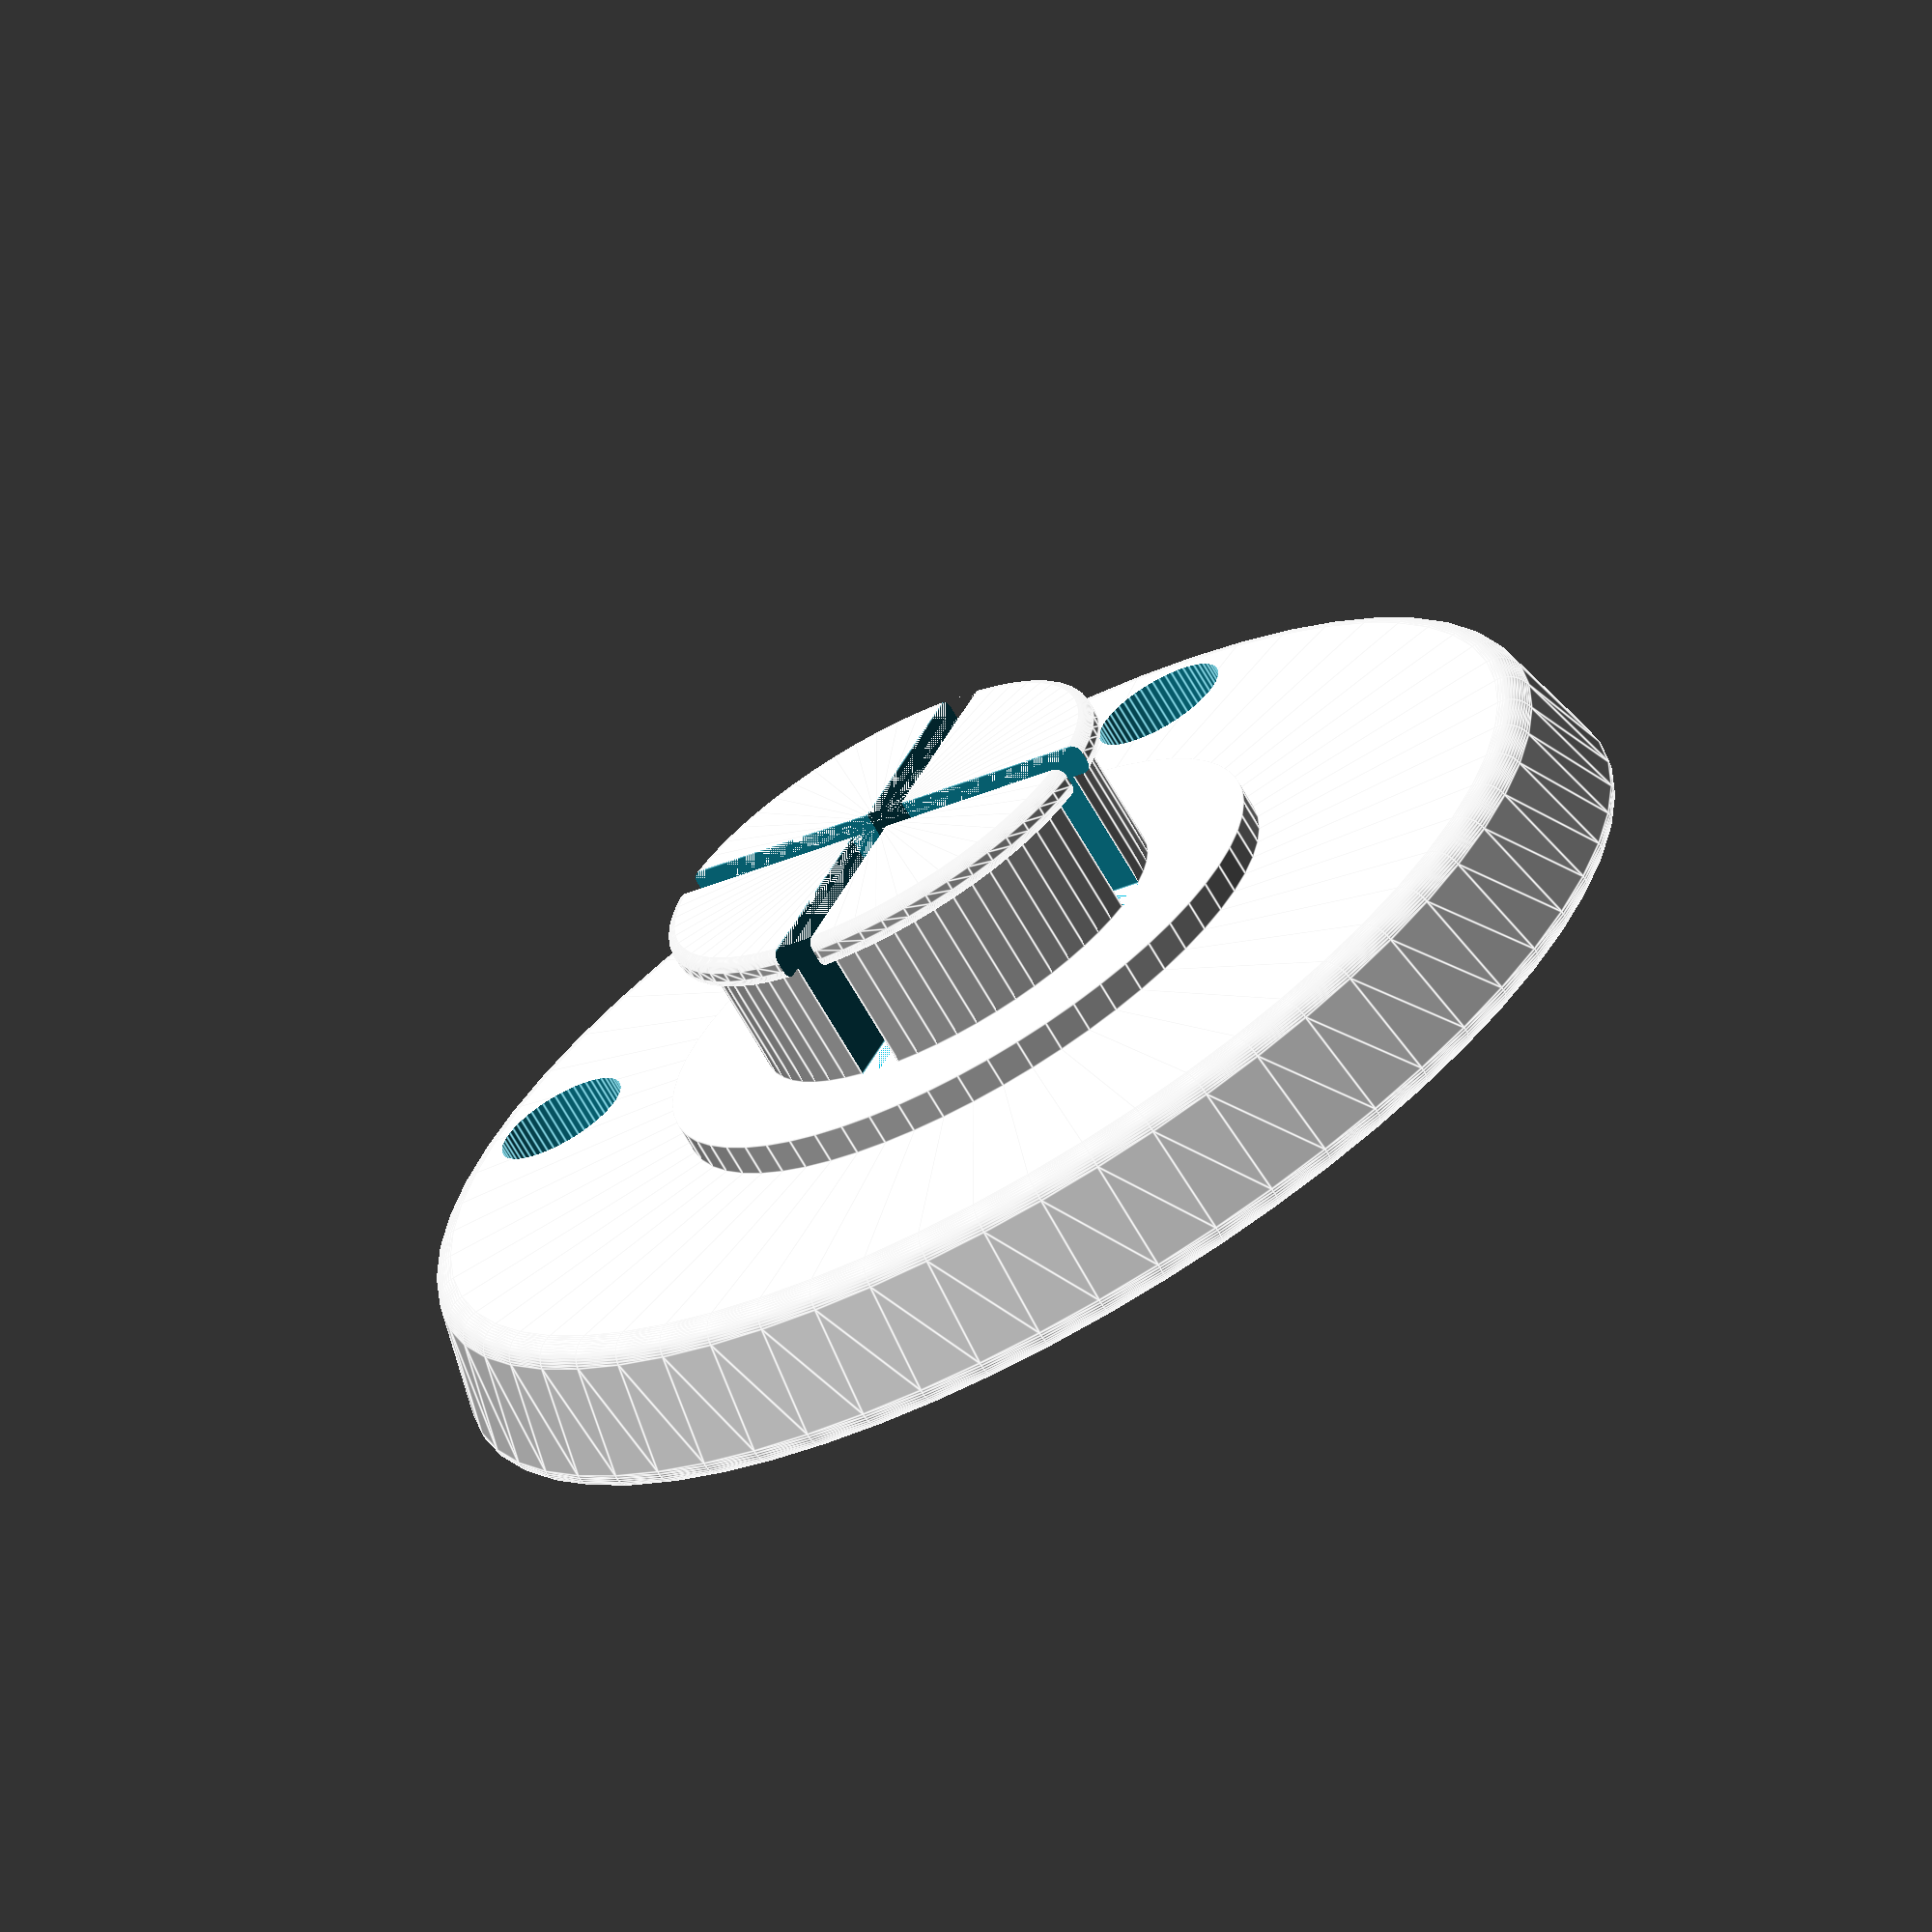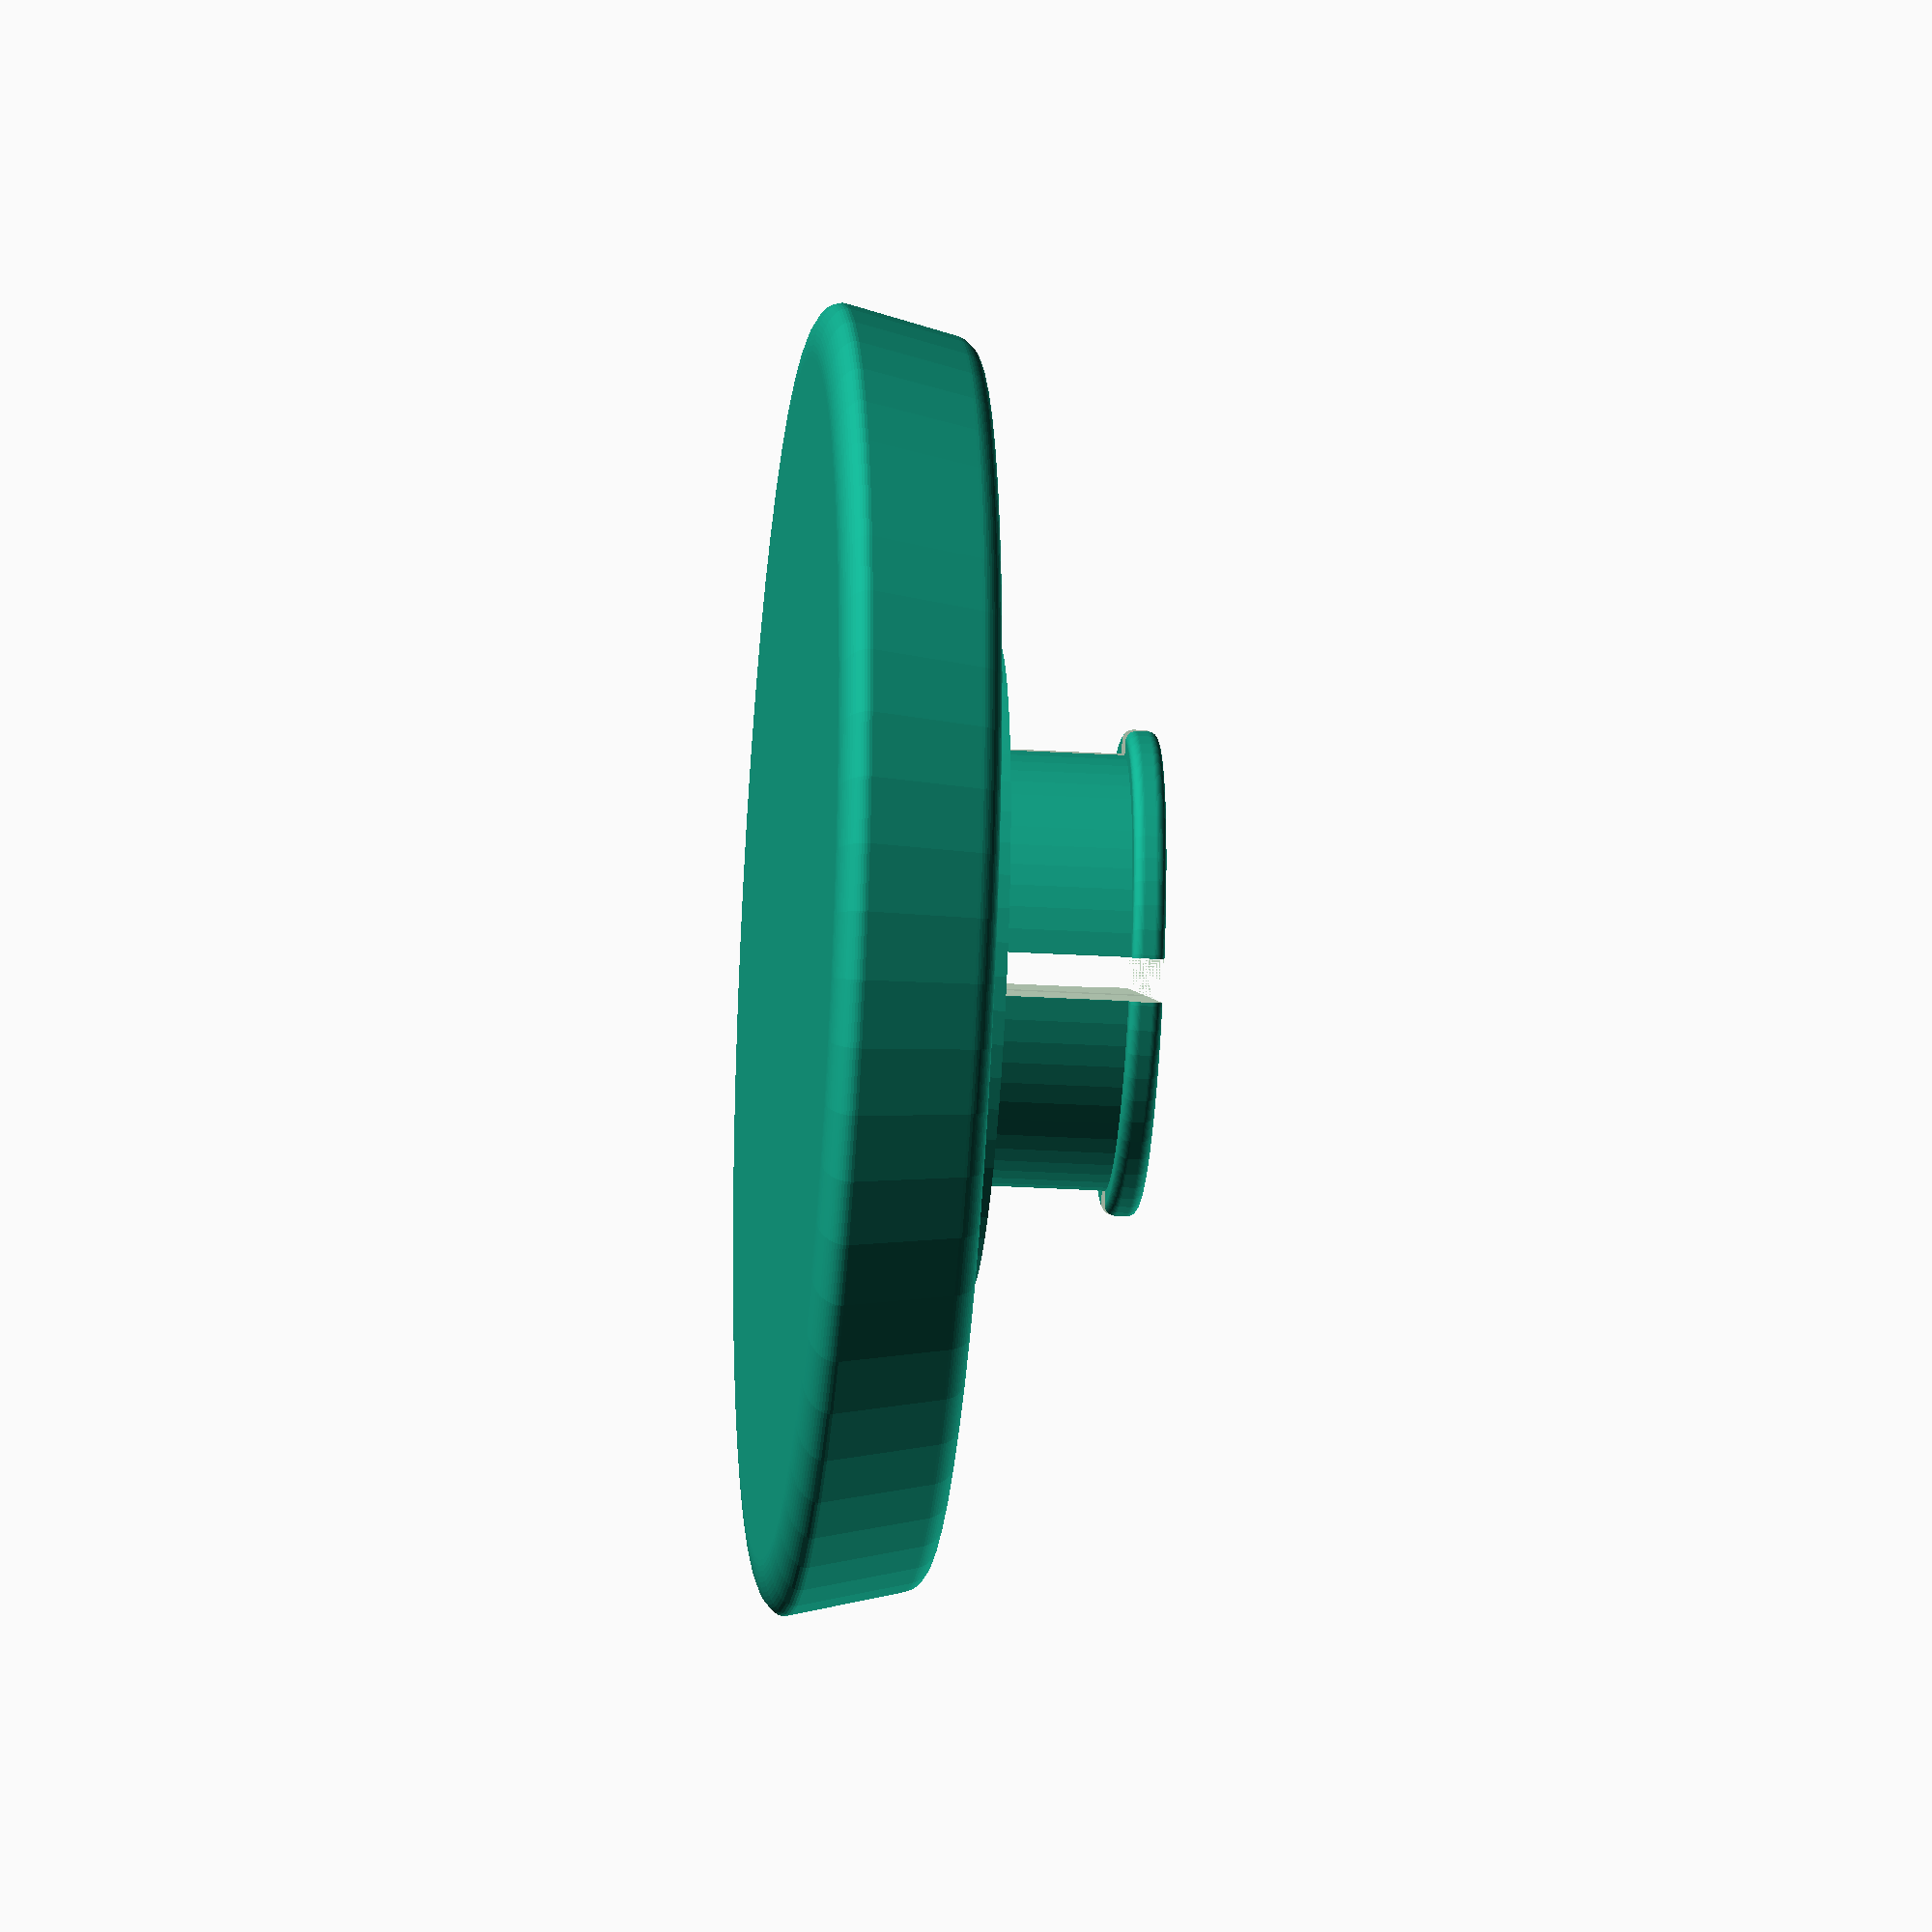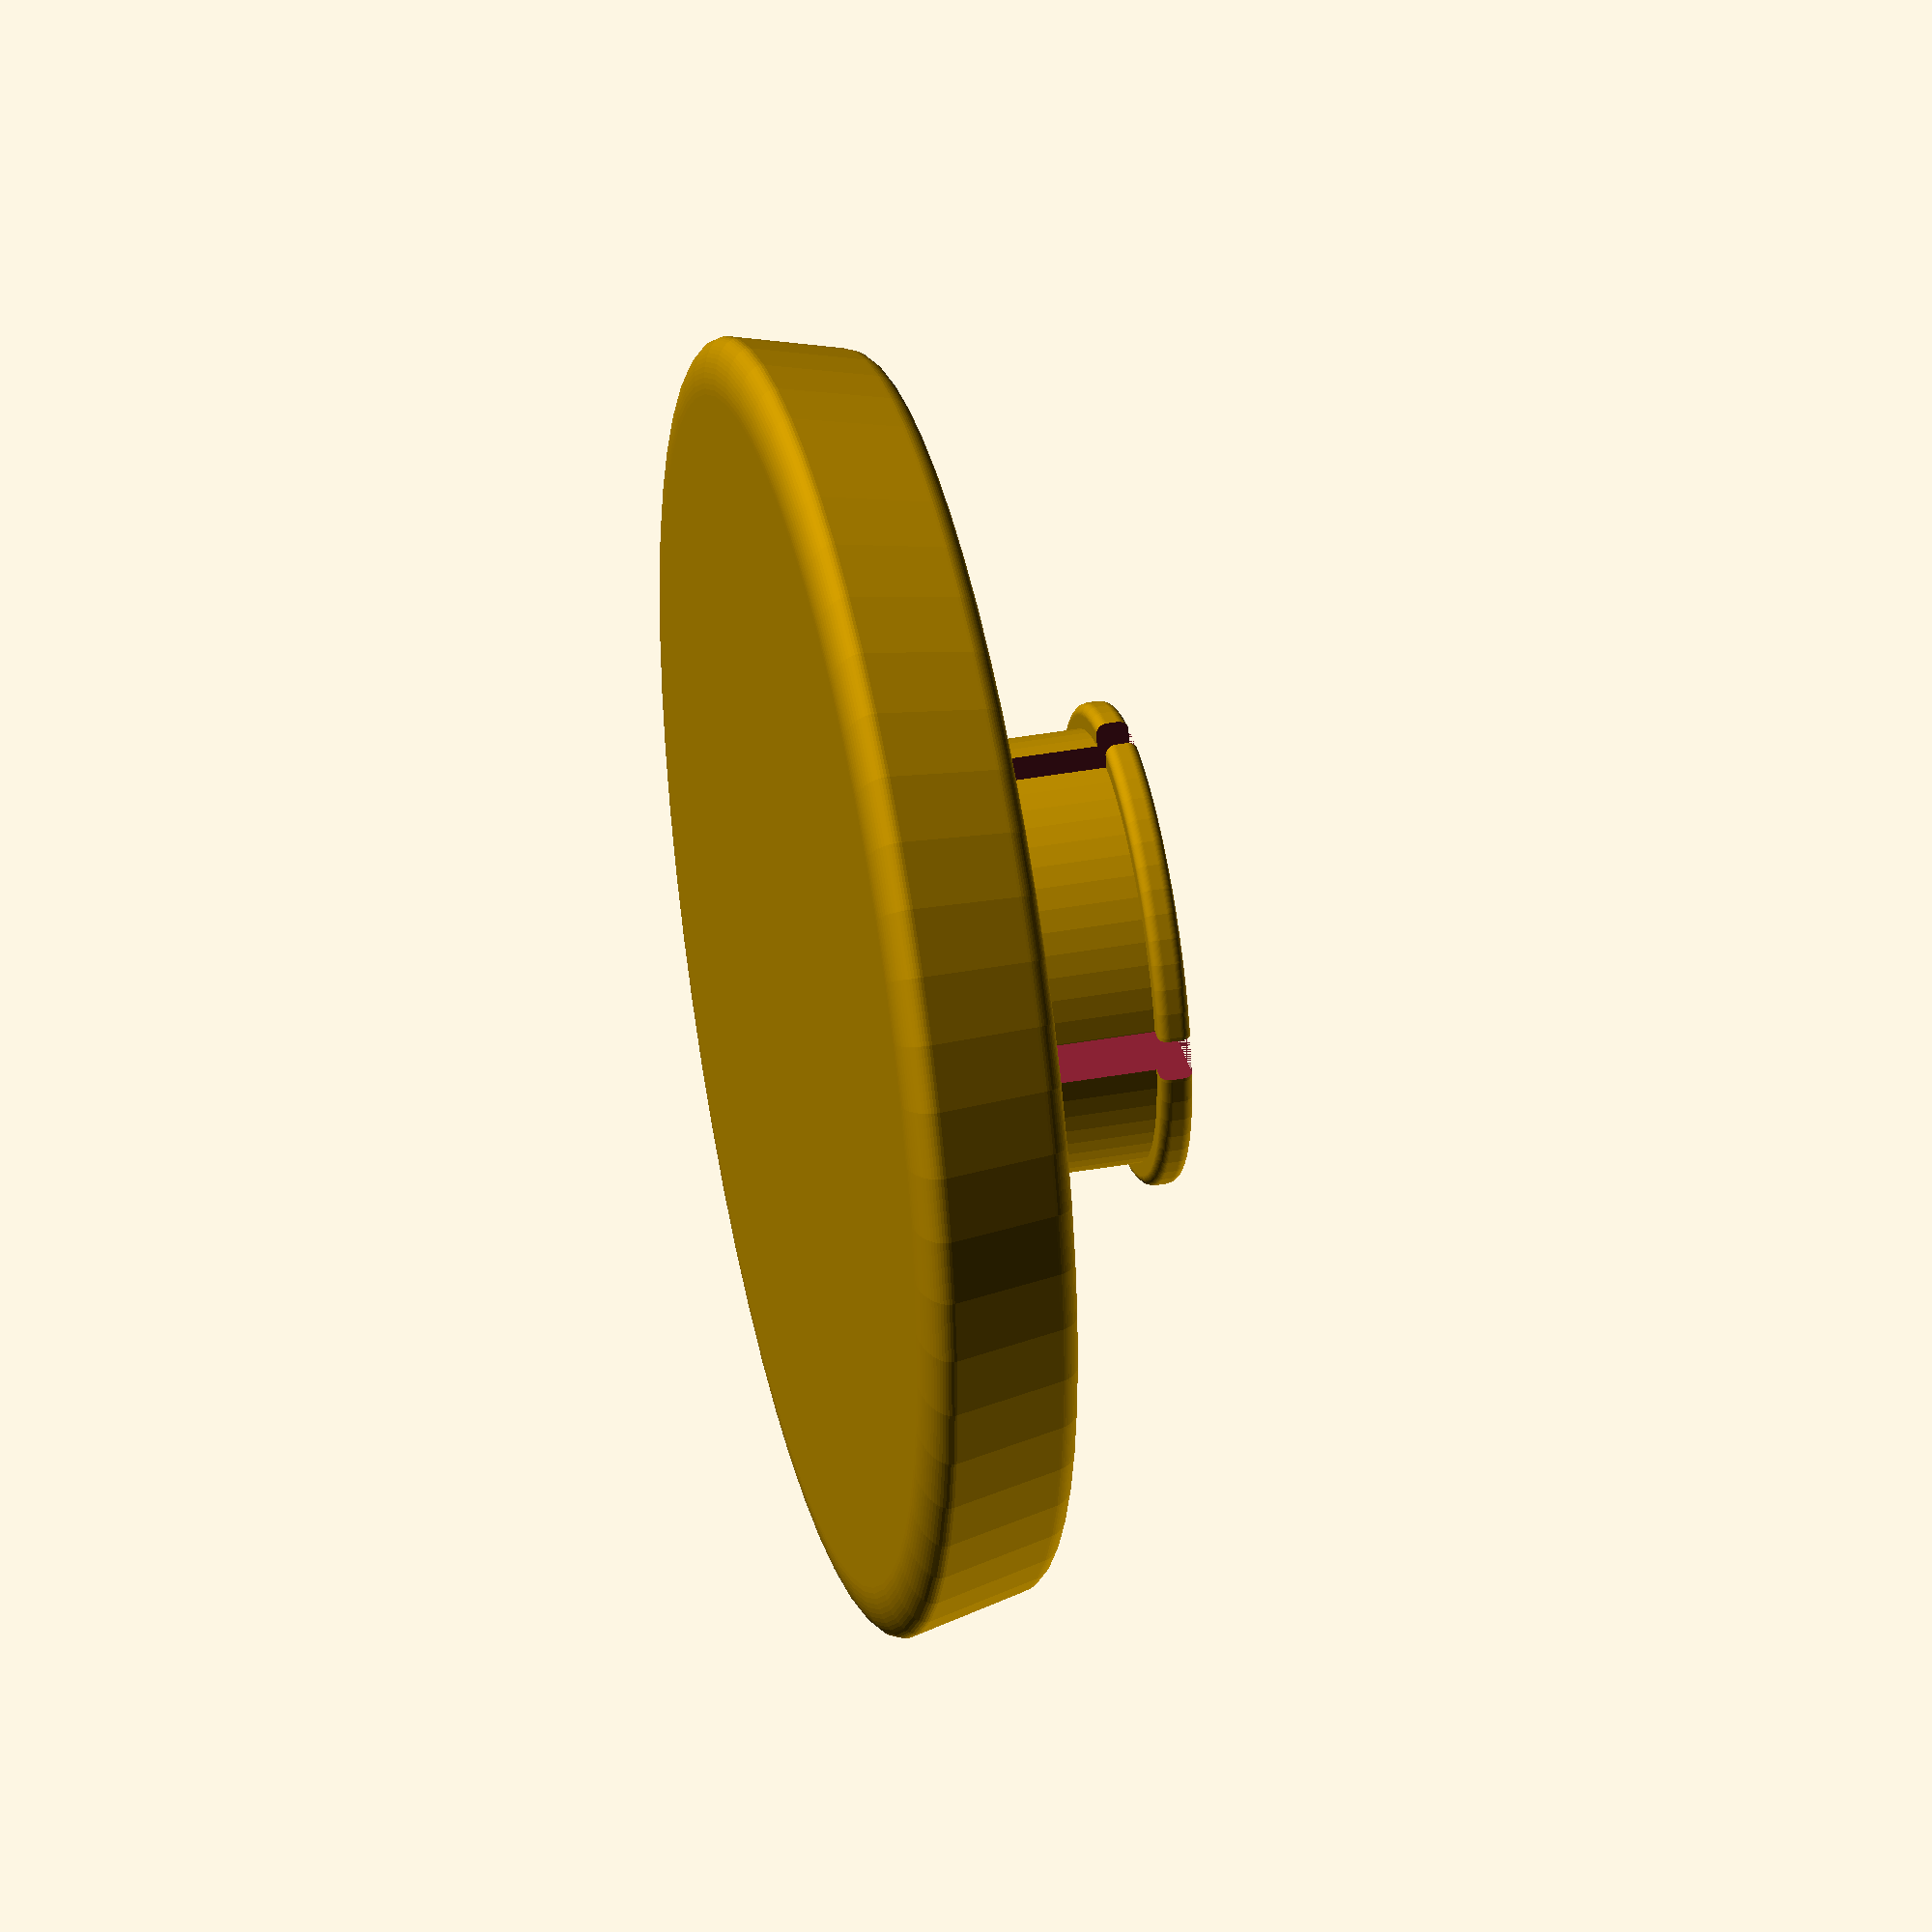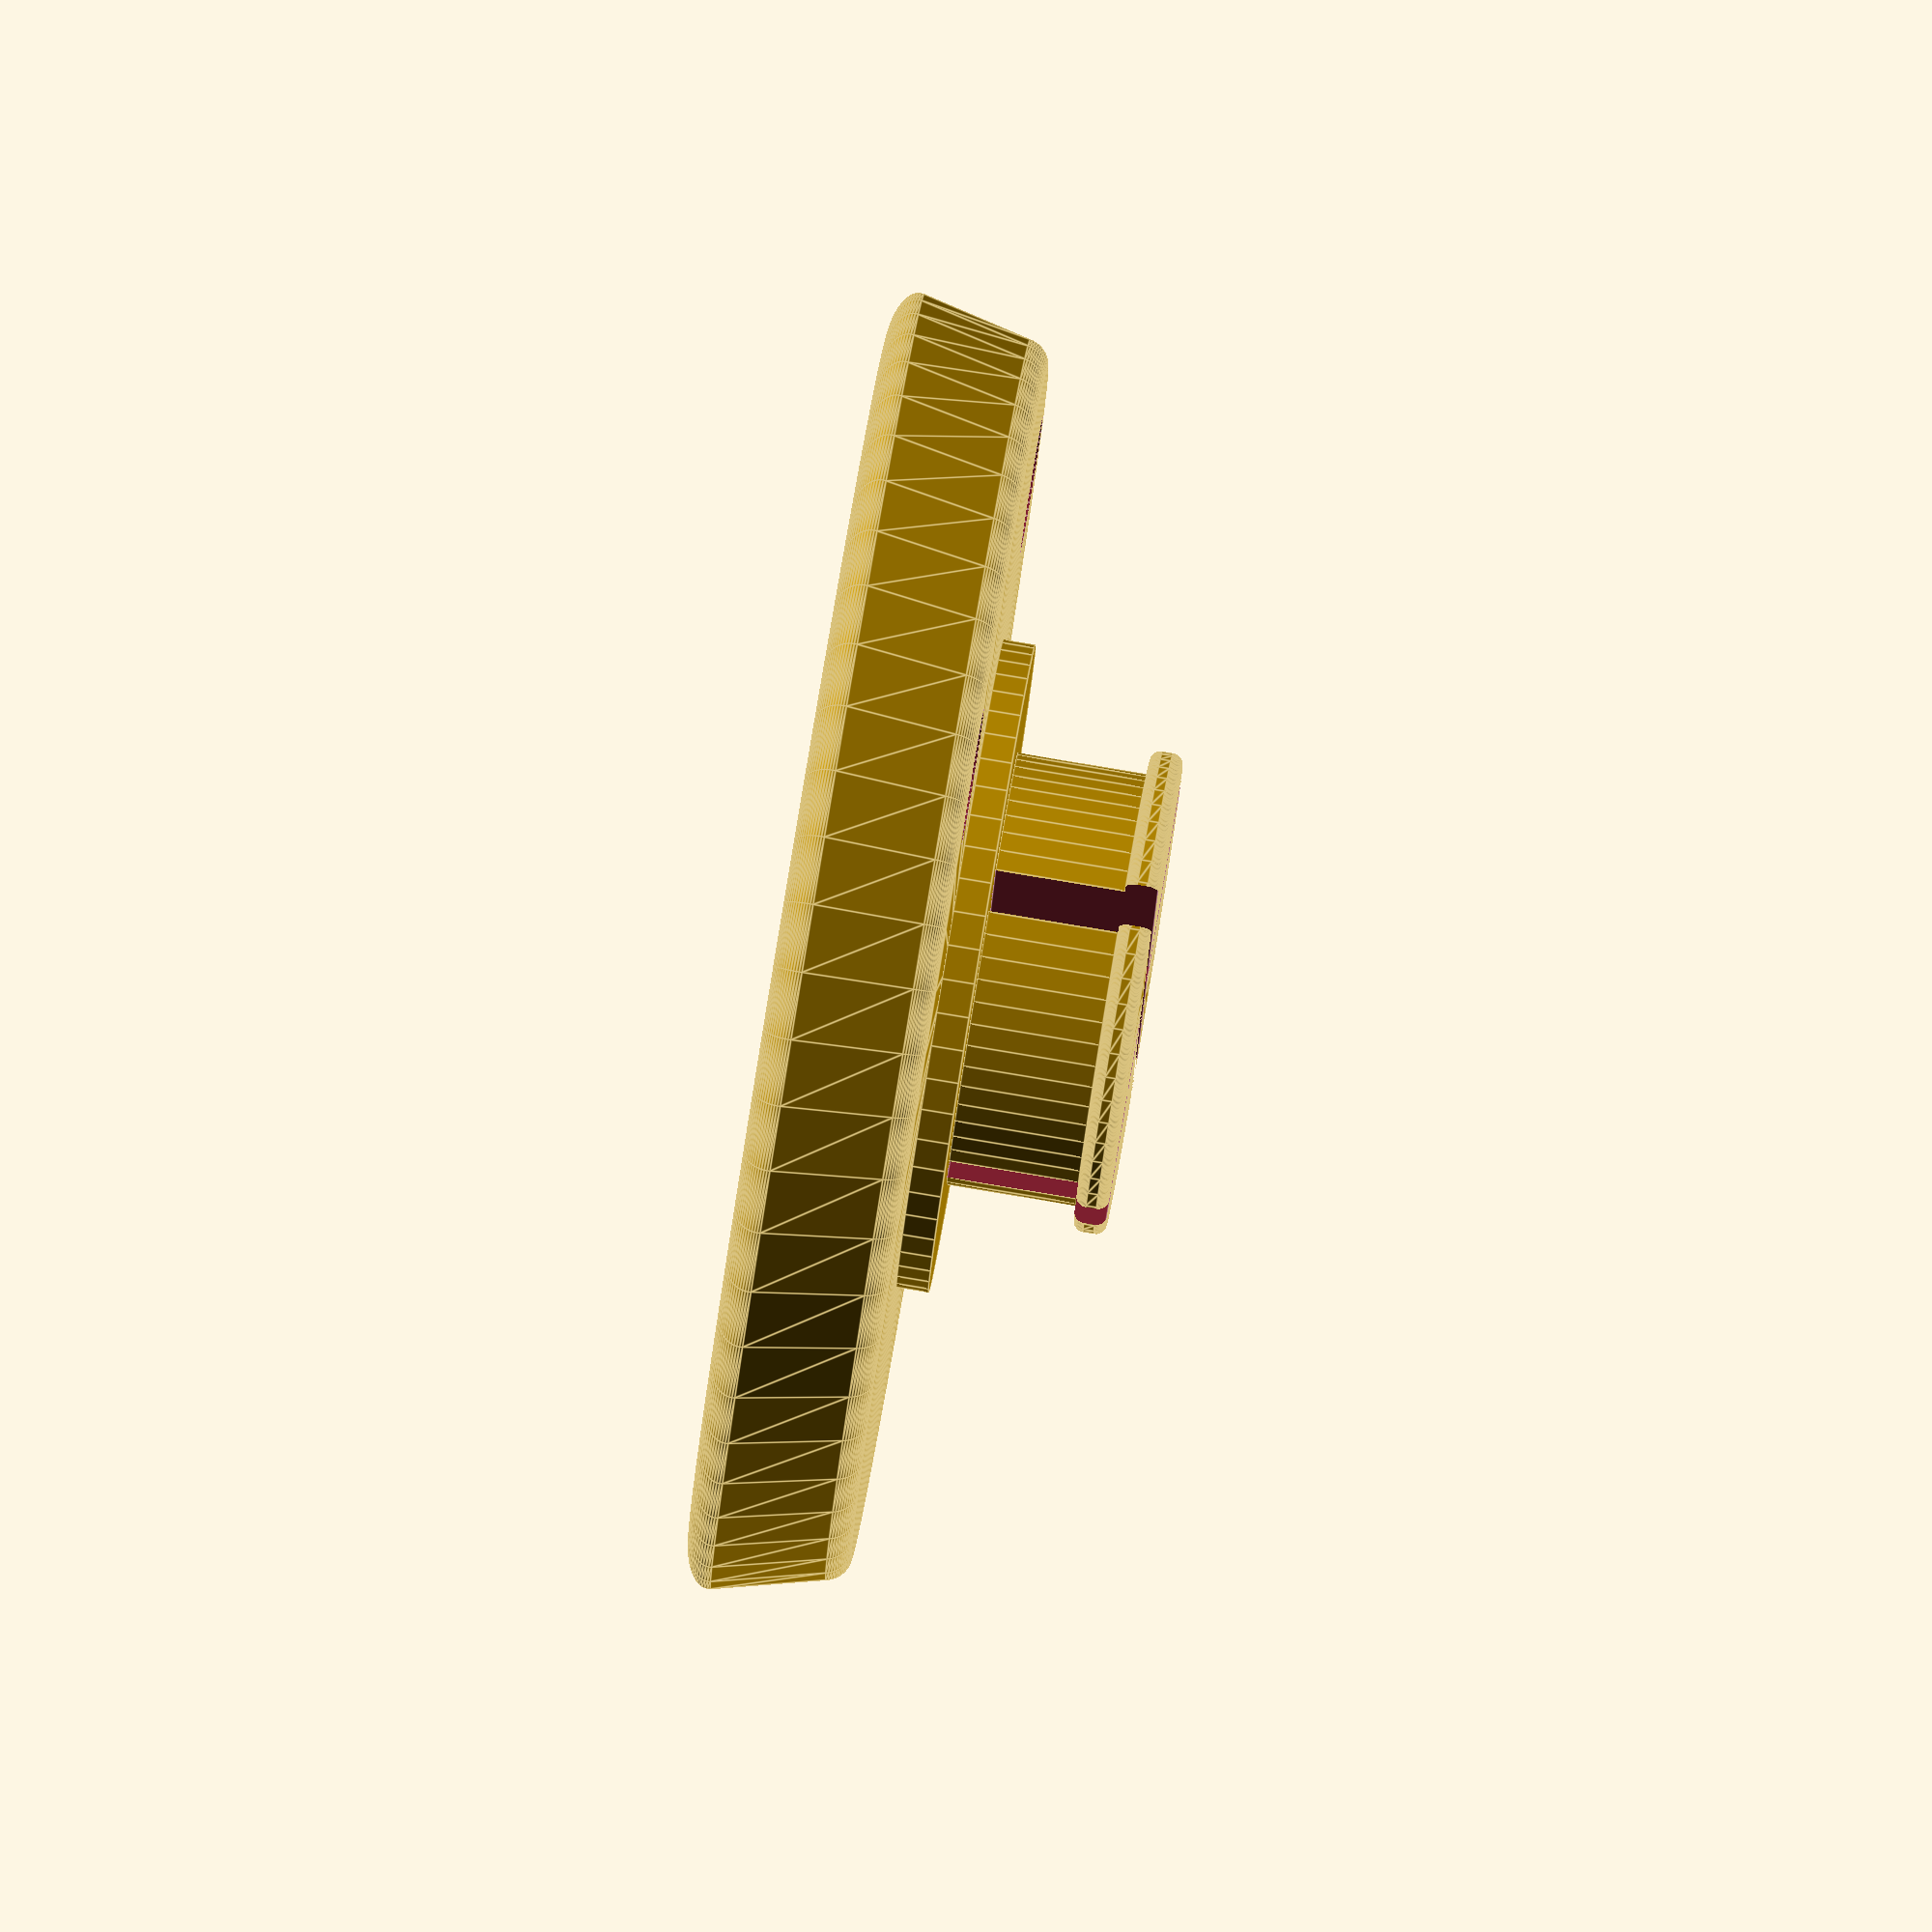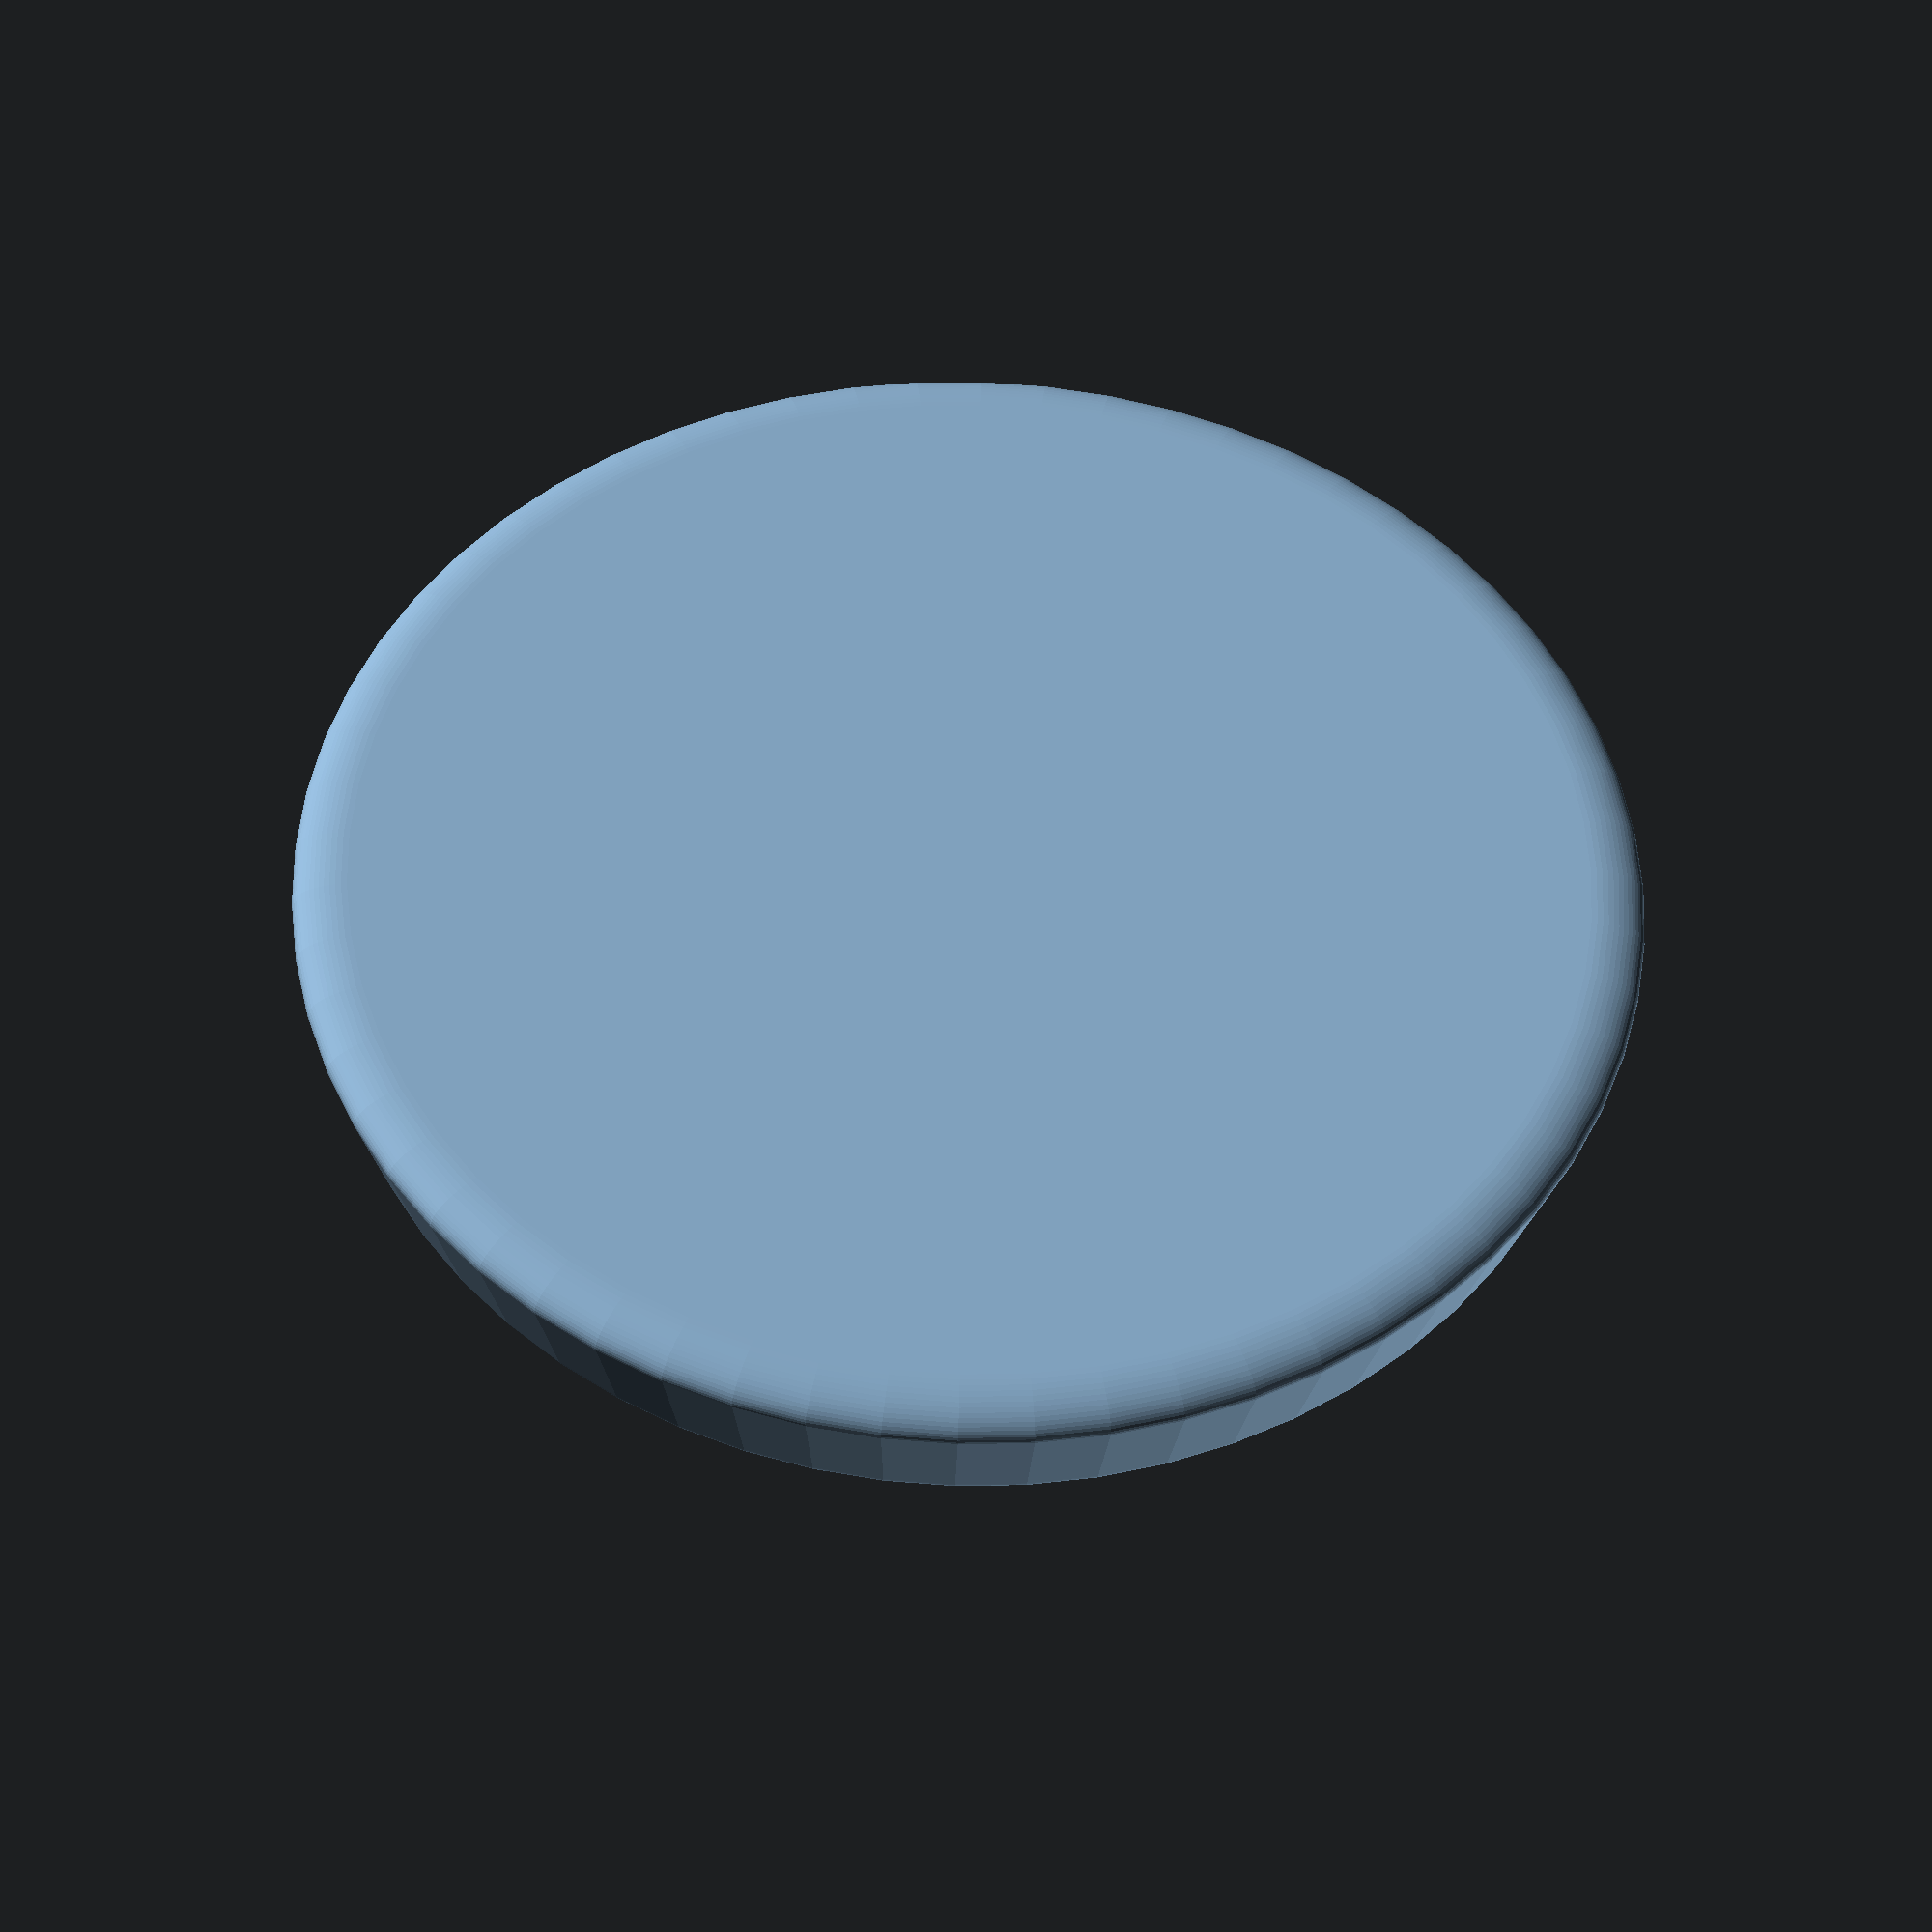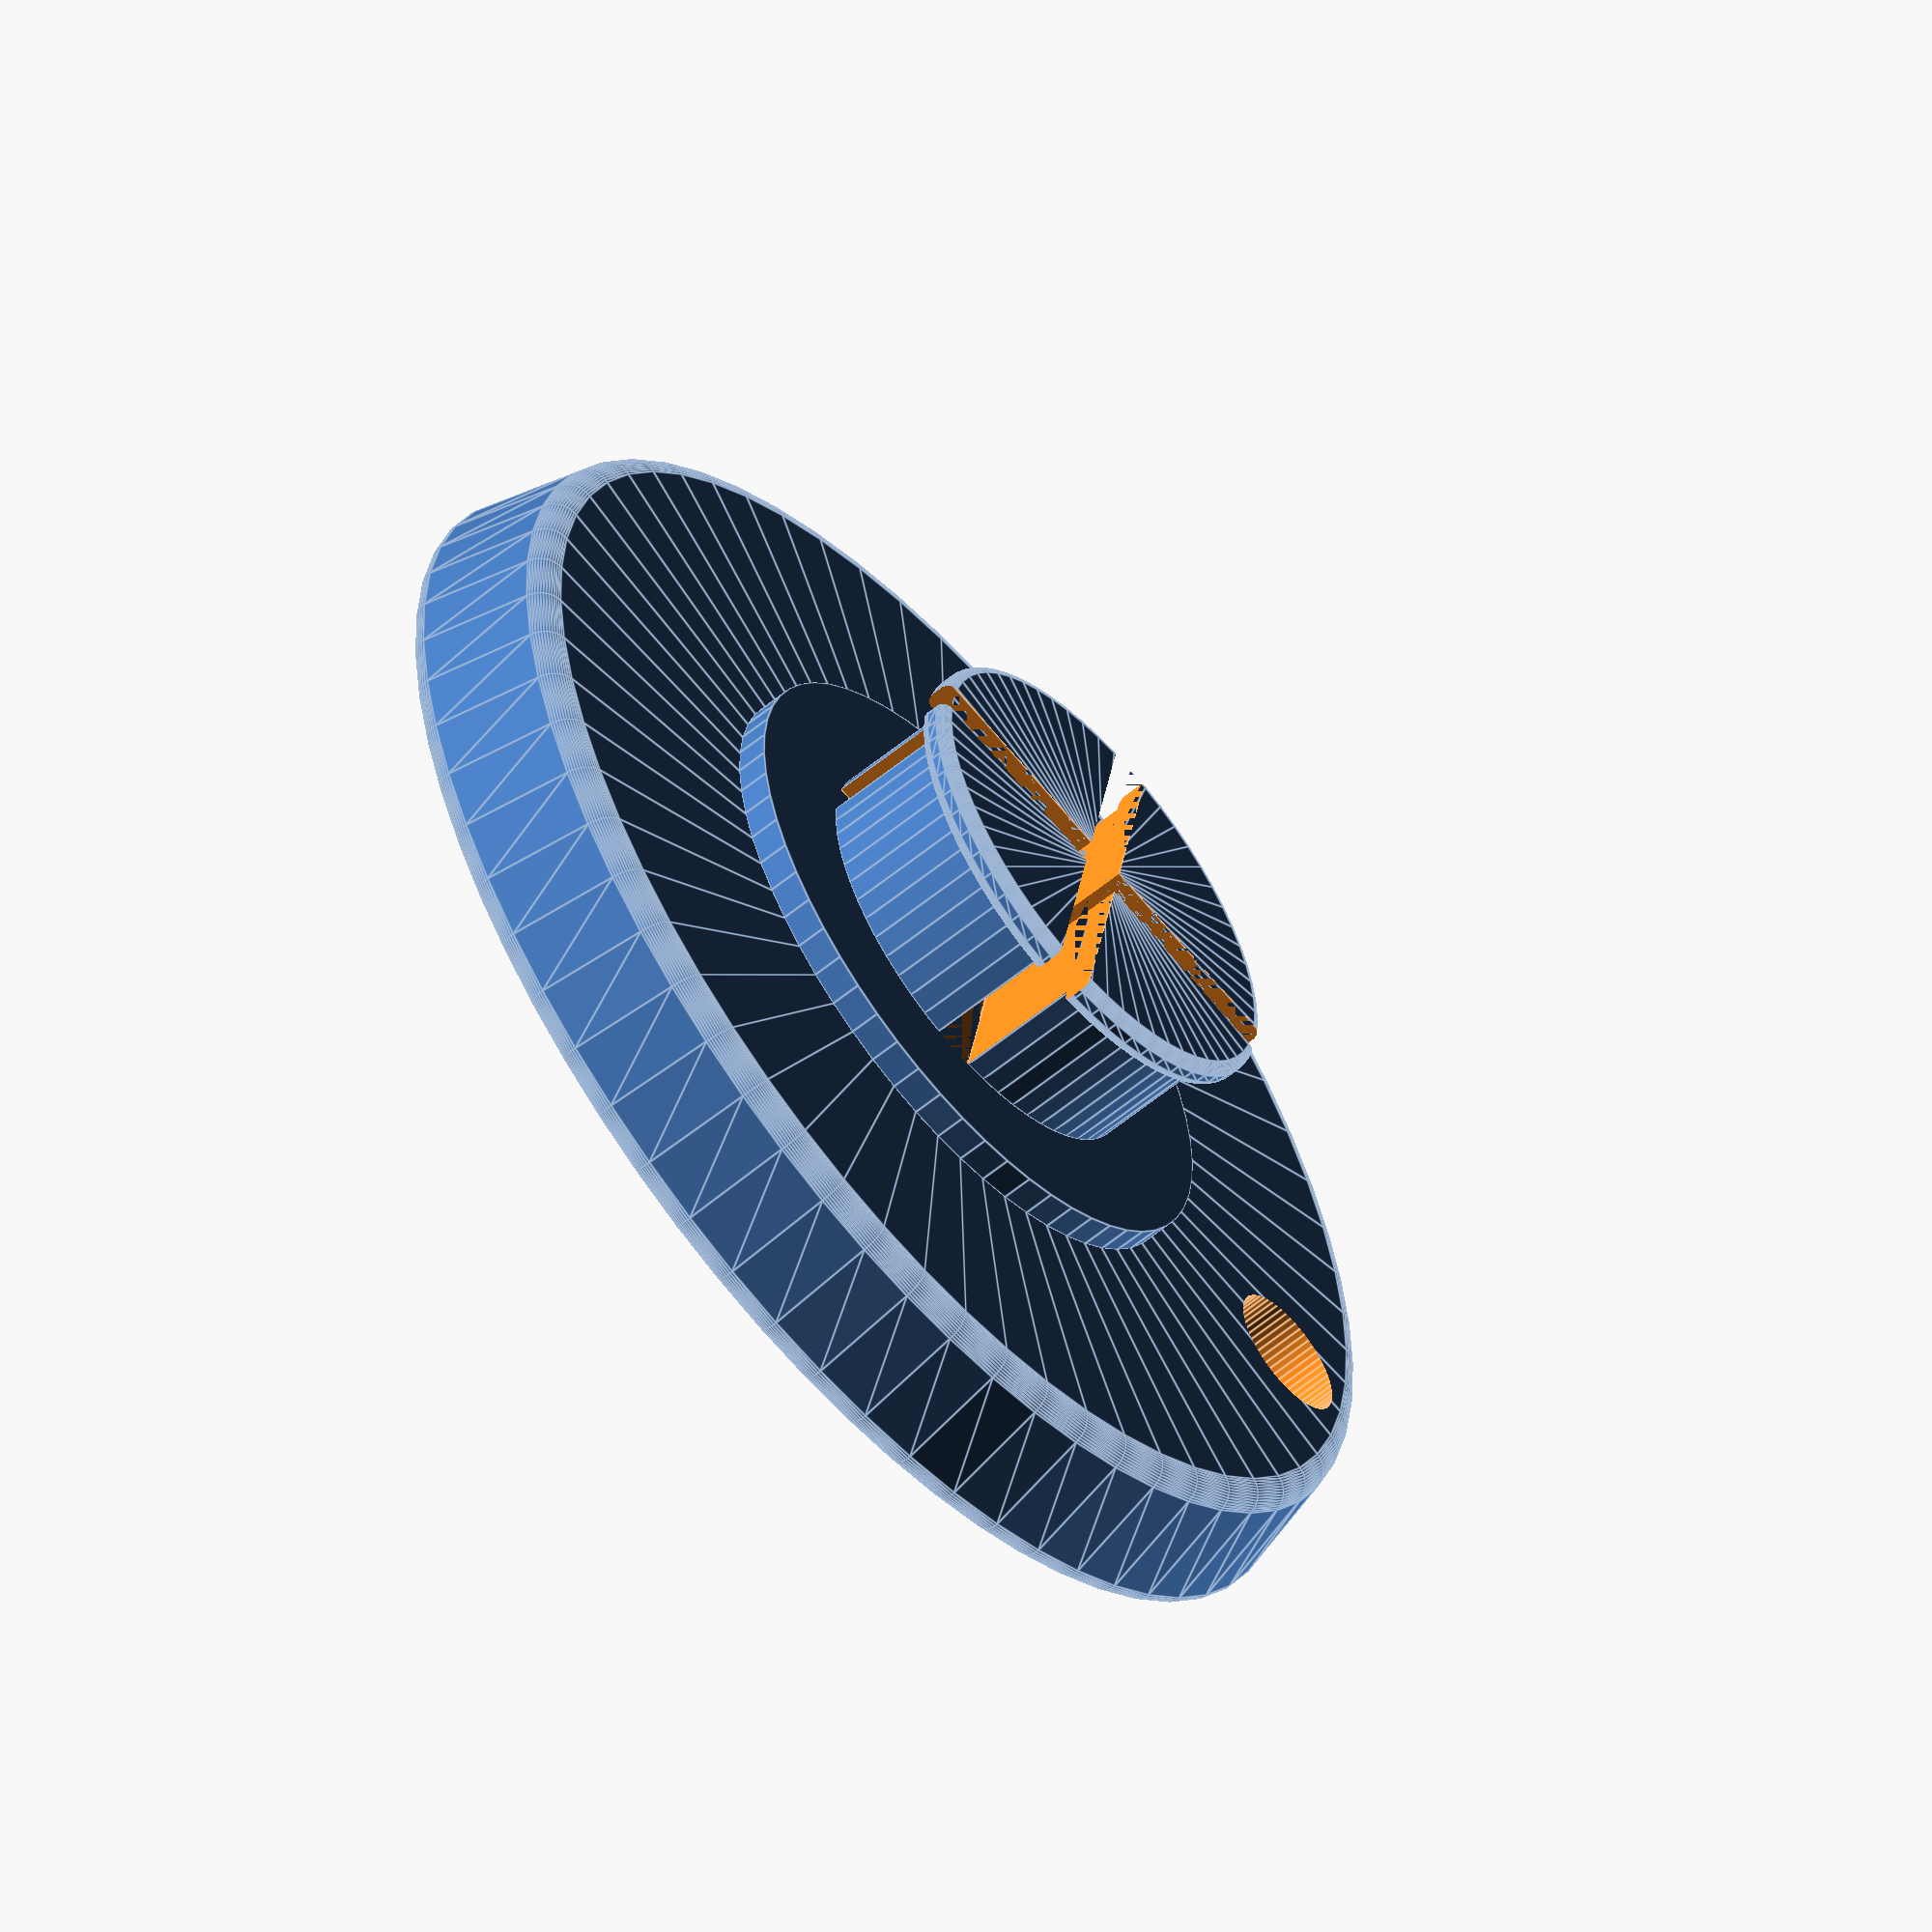
<openscad>
// 608ZZ Bearing Cap with Magnet holes
// Copyright (C) 2017, Uri Shaked

$capHeight = 3;
$spacerHeight = 0.6;
$capRadius = 11;
$roundness = 0.5;
$magnetRadius = 1.25;

$fn = 60;

module rounded_cylinder(r,h,edge=0.2) {
    rotate_extrude() {
        hull() {
            square([r, h]);
            translate([r, edge])
            circle(edge);
            translate([r, h-edge])
            circle(edge);
        }
    }
}


translate([0,0,$capHeight+$spacerHeight])
difference() {
    union() {
        translate([0,0,2.4])
        rounded_cylinder(r=4.25,h=0.6);
        cylinder(r=4,h=2.4);
    }
    
    translate([-5,-0.4,0])
    cube([10,0.8,3]);
    
    rotate([0,0,90])
    translate([-5,-0.4,0])
    cube([10,0.8,3]);
}

translate([0,0,$capHeight])
cylinder(r=6,h=$spacerHeight);

difference() {
    rotate_extrude() {
        translate([0, $capHeight/2])
        square([4.2, $capHeight/2]);

        hull() {
            translate([0, 0])
            square([1, $capHeight]);
            
            translate([$capRadius, $roundness])
            scale([2,1])
            circle($roundness);
            
            translate([$capRadius, $capHeight-$roundness])
            
            circle($roundness);
        }
    }
    
    translate([0,$capRadius-$magnetRadius-0.25,1])
    cylinder(r=$magnetRadius,h=$capHeight+1);
    
    translate([$capRadius-$magnetRadius-0.25, 0,1])
    cylinder(r=$magnetRadius,h=$capHeight+1);
}

</openscad>
<views>
elev=248.1 azim=114.1 roll=150.3 proj=o view=edges
elev=29.3 azim=329.0 roll=265.0 proj=o view=wireframe
elev=138.9 azim=101.3 roll=282.2 proj=o view=solid
elev=95.5 azim=195.7 roll=260.6 proj=o view=edges
elev=217.8 azim=305.0 roll=1.6 proj=p view=solid
elev=237.4 azim=190.2 roll=229.3 proj=o view=edges
</views>
